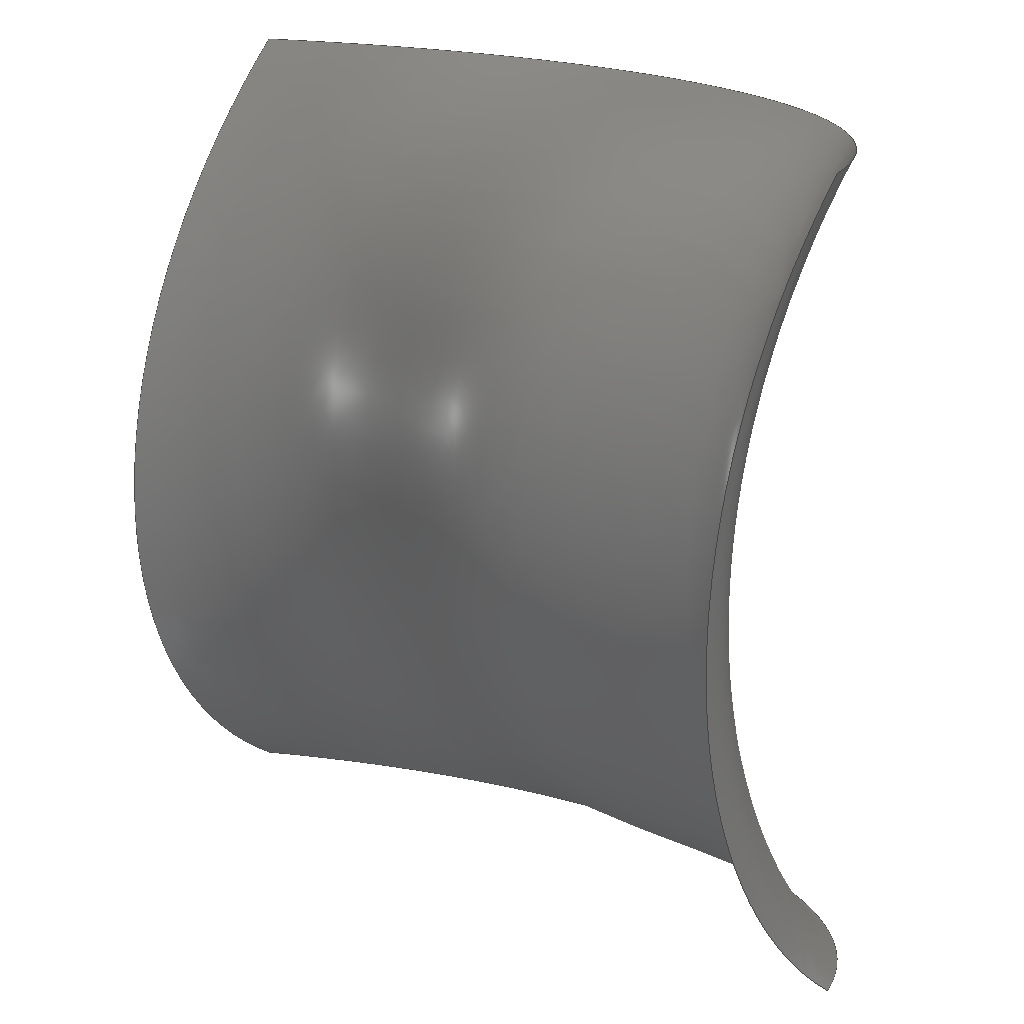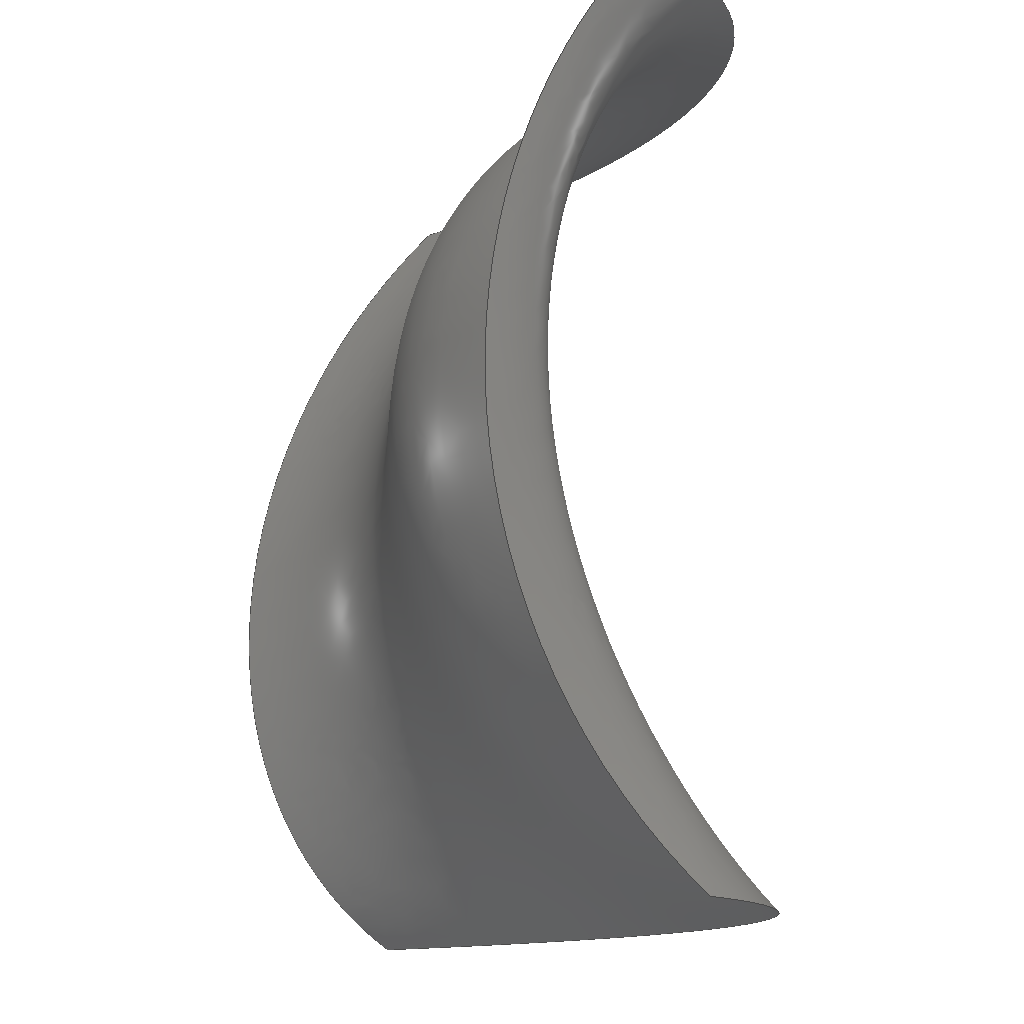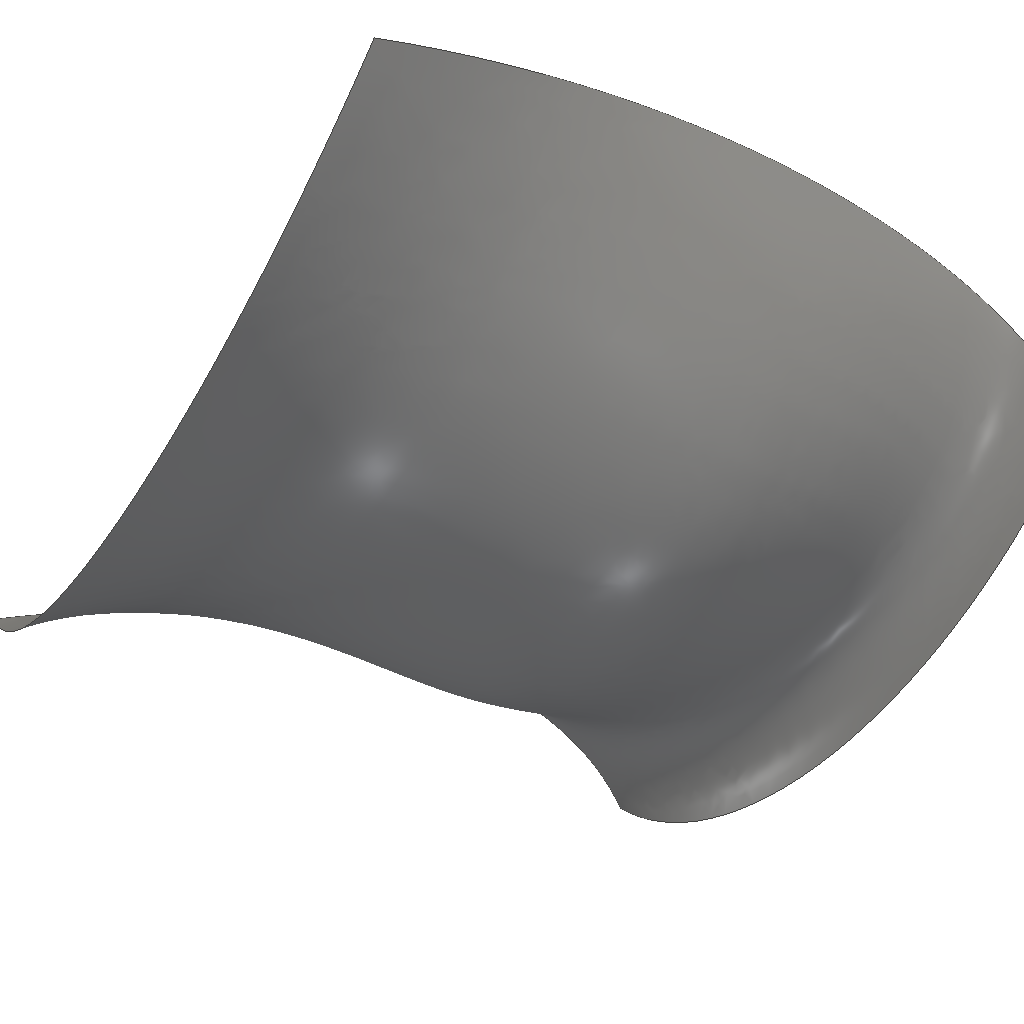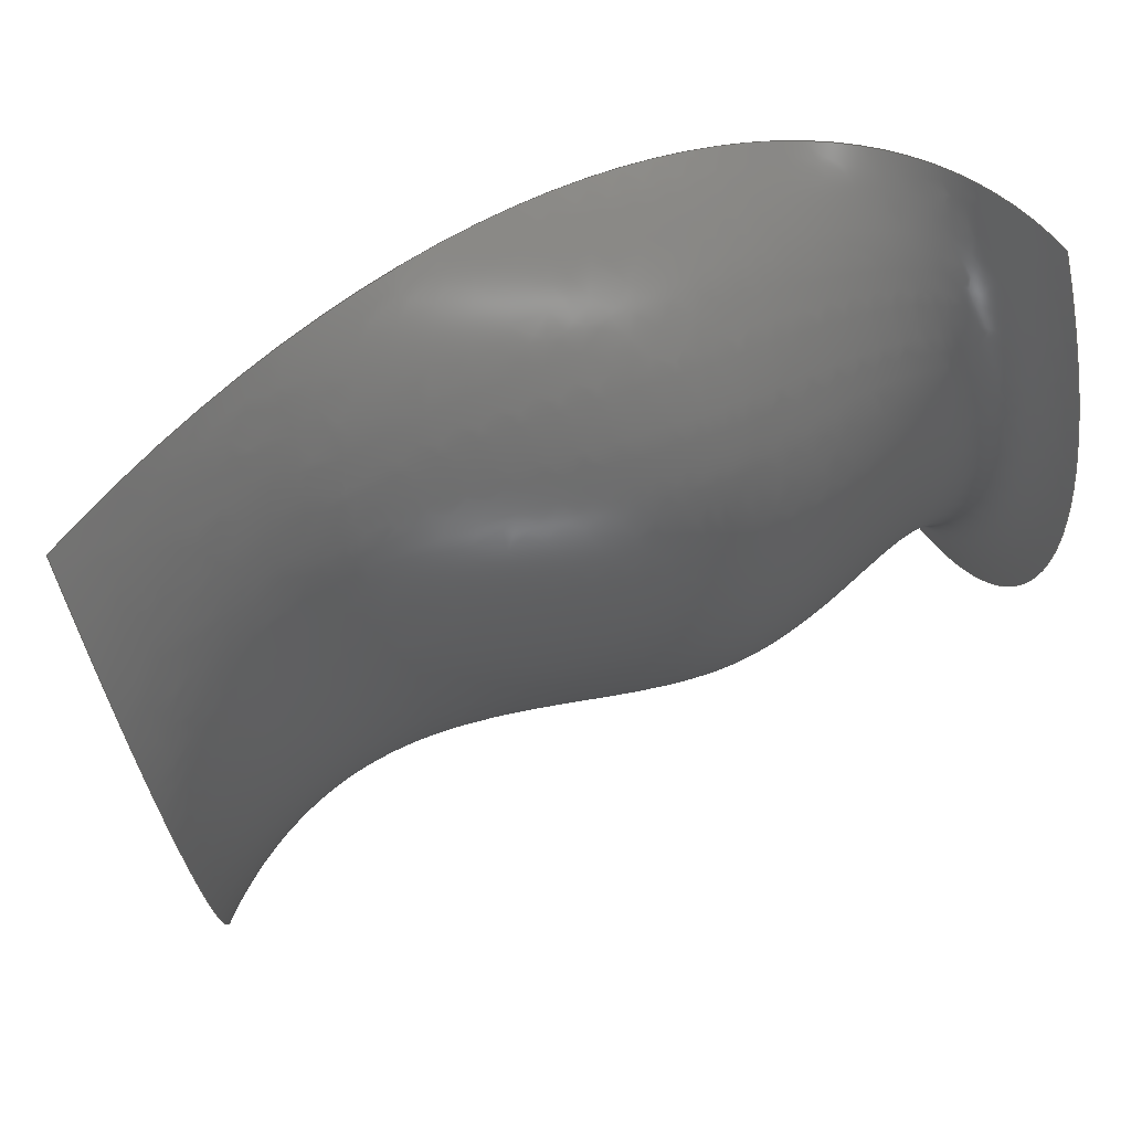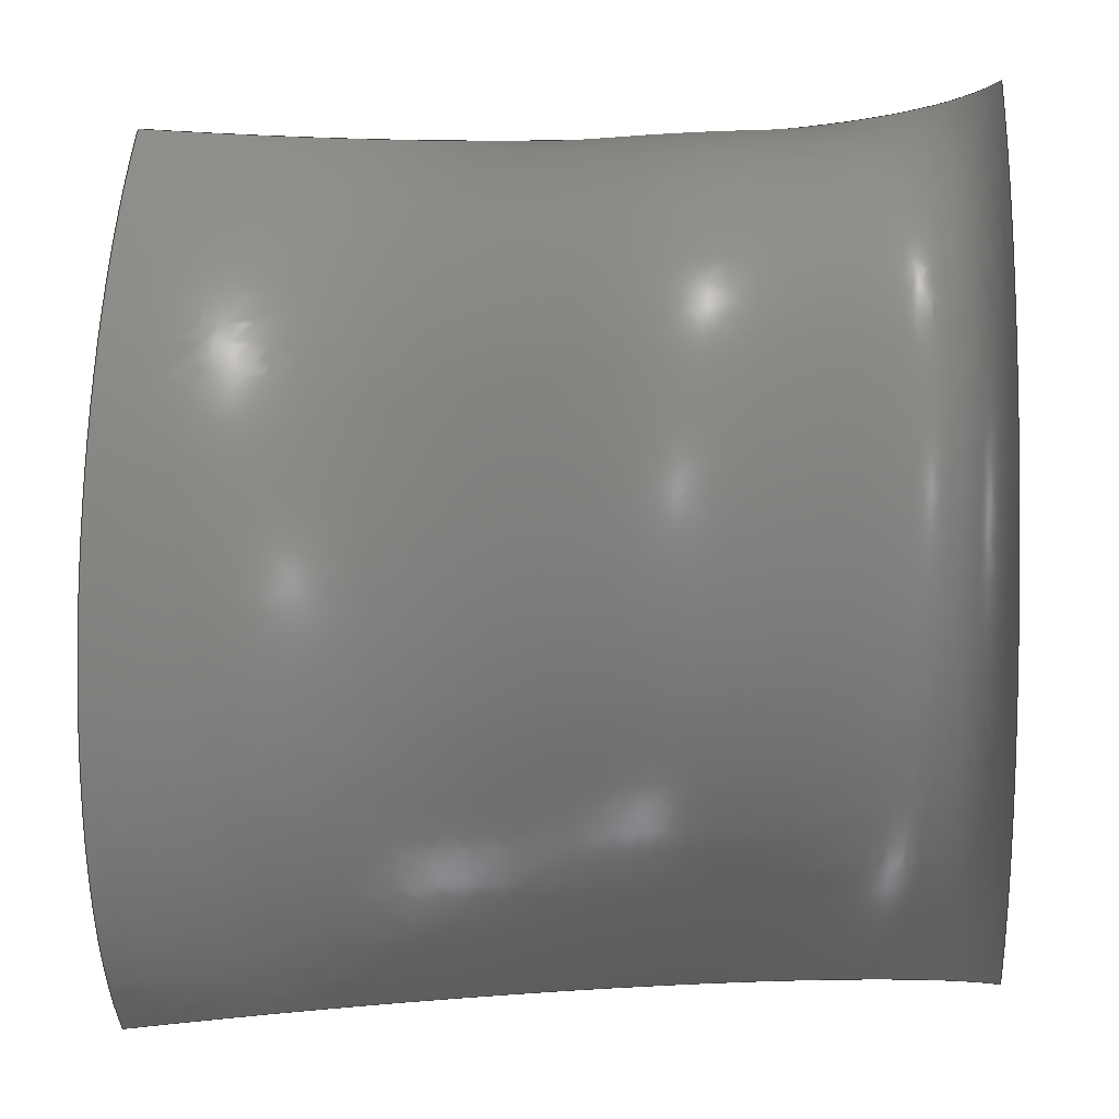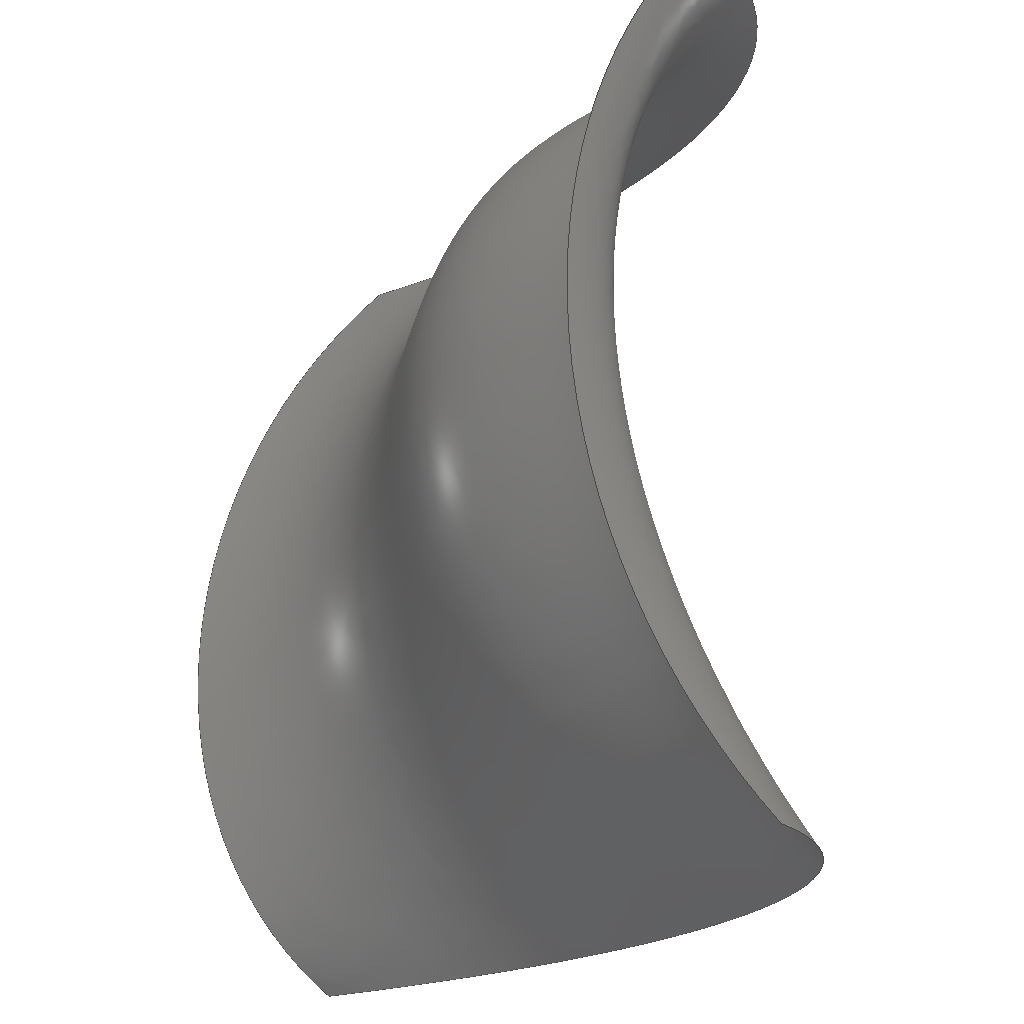
<metadata>
{"format":"iges","ext":"igs","renderer":"f3d","projection":"perspective","resolution":1024,"background":"white","views":[{"elev":23.4,"azim":-133.8,"up":"+Y"},{"elev":-10.5,"azim":-108.6,"up":"+Y"},{"elev":-46.1,"azim":147.9,"up":"+Z"},{"elev":73.6,"azim":159.5,"up":"+Y"},{"elev":-1.6,"azim":-175.6,"up":"+Y"},{"elev":-19.5,"azim":-117.7,"up":"+Y"}]}
</metadata>
<code>

1H,,1H;,50HC:\DOCUME~1\Morgoth\USTAWI~1\Temp\MorgBC1.9e+05prt,51HC:\Docu
ments and Settings\Morgoth\Pulpit\UG\BSP.igs,26HUnigraphics Version X V1
0,24HUnigraphics NX IGES V1,32,38,16,38,16,50HC:\DOCUME~1\Morgoth\UST
AWI~1\Temp\MorgBC1.9e+05prt,1,1,4HINCH,3,0,13H4.051e+04,
3.937e-07,1e+04,,,11,0,13H4.051e+04;
     108       1               1       1       0       0           10100
     108       2       0       2       0                               0
     108       3               1       1       0       0           10100
     108       2       0       2       0                               0
     108       5               1       1       0       0           10100
     108       2       0       2       0                               0
     108       7               1       1       0       0           10100
     108       2       0       2       0                               0
     406       9               1       1       0       0           10000
     406       2       0       1      15                               0
     410      10               1     256       0       0             100
     410       2       0       1       0                TOP            0
     124      11               1       1       0       0               0
     124       2       0       1       0                               0
     108      12               1       1       0       0           10100
     108       2       0       2       0                               0
     108      14               1       1       0       0           10100
     108       2       0       2       0                               0
     108      16               1       1       0       0           10100
     108       2       0       2       0                               0
     108      18               1       1       0       0           10100
     108       2       0       2       0                               0
     406      20               1       1       0       0           10000
     406       2       0       1      15                               0
     410      21               1     256       0      13             100
     410       2       0       1       0                FRONT          0
     124      22               1       1       0       0               0
     124       2       0       1       0                               0
     108      23               1       1       0       0           10100
     108       2       0       2       0                               0
     108      25               1       1       0       0           10100
     108       2       0       2       0                               0
     108      27               1       1       0       0           10100
     108       2       0       2       0                               0
     108      29               1       1       0       0           10100
     108       2       0       2       0                               0
     406      31               1       1       0       0           10000
     406       2       0       1      15                               0
     410      32               1     256       0      27             100
     410       2       0       1       0                RIGHT          0
     124      33               1       1       0       0               0
     124       2       0       1       0                               0
     108      34               1       1       0       0           10100
     108       2       0       2       0                               0
     108      36               1       1       0       0           10100
     108       2       0       2       0                               0
     108      38               1       1       0       0           10100
     108       2       0       2       0                               0
     108      40               1       1       0       0           10100
     108       2       0       2       0                               0
     406      42               1       1       0       0           10000
     406       2       0       1      15                               0
     410      43               1     256       0      41             100
     410       2       0       1       0                BACK           0
     124      44               1       1       0       0               0
     124       2       0       1       0                               0
     108      45               1       1       0       0           10100
     108       2       0       2       0                               0
     108      47               1       1       0       0           10100
     108       2       0       2       0                               0
     108      49               1       1       0       0           10100
     108       2       0       2       0                               0
     108      51               1       1       0       0           10100
     108       2       0       2       0                               0
     406      53               1       1       0       0           10000
     406       2       0       1      15                               0
     410      54               1     256       0      55             100
     410       2       0       1       0                BOTTOM         0
     124      55               1       1       0       0               0
     124       2       0       1       0                               0
     108      56               1       1       0       0           10100
     108       2       0       2       0                               0
     108      58               1       1       0       0           10100
     108       2       0       2       0                               0
     108      60               1       1       0       0           10100
     108       2       0       2       0                               0
     108      62               1       1       0       0           10100
     108       2       0       2       0                               0
     406      64               1       1       0       0           10000
     406       2       0       1      15                               0
     410      65               1     256       0      69             100
     410       2       0       1       0                LEFT           0
     124      66               1       1       0       0               0
     124       2       0       3       0                               0
     108      69               1       1       0       0           10100
     108       2       0       2       0                               0
     108      71               1       1       0       0           10100
     108       2       0       2       0                               0
     108      73               1       1       0       0           10100
     108       2       0       3       0                               0
     108      76               1       1       0       0           10100
     108       2       0       3       0                               0
     406      79               1       1       0       0           10000
     406       2       0       1      15                               0
     410      80               1     256       0      83             100
     410       2       0       1       0                TFR-ISO        0
     124      81               1       1       0       0               0
     124       2       0       3       0                               0
     108      84               1       1       0       0           10100
     108       2       0       2       0                               0
     108      86               1       1       0       0           10100
     108       2       0       2       0                               0
     108      88               1       1       0       0           10100
     108       2       0       3       0                               0
     108      91               1       1       0       0           10100
     108       2       0       3       0                               0
     406      94               1       1       0       0           10000
     406       2       0       1      15                               0
     410      95               1     256       0      97             100
     410       2       0       1       0                TFR-TRI        0
     128      96               1       1       0       0               0
     128       2       5      21       0                               0
108,1,0,0,5.264,0,5.264,                   1
-0.1723,-0.4963,0,0,0;                         1
108,1,0,0,-5.264,0,-5.264,                 3
-0.1723,-0.4963,0,0,0;                         3
108,0,1,0,2.944,0,0,2.944,               5
-0.4963,0,0,0;                                            5
108,0,1,0,-3.289,0,0,-3.289,             7
-0.4963,0,0,0;                                            7
406,1,3HTOP,0,0;                                                       9
410,1,1,3,5,1,7,0,0,0,1,9;                                          11
124,1,0,0,0,0,0,1,0,0,-1,0,0,0,0;             13
108,1,0,0,5.264,0,5.264,                  15
-0.1723,-0.4963,0,0,0;                        15
108,1,0,0,-5.264,0,-5.264,                17
-0.1723,-0.4963,0,0,0;                        17
108,0,0,1,20.1,0,0,-0.1723,             19
20.1,0,0,0;                                              19
108,0,0,1,-21.09,0,0,-0.1723,           21
-21.09,0,0,0;                                            21
406,1,5HFRONT,0,0;                                                    23
410,2,1,17,19,15,21,0,0,0,1,23;                                     25
124,0,1,0,0,0,0,1,0,1,0,0,0,0,0;              27
108,0,1,0,2.944,0,0,2.944,              29
-0.4963,0,0,0;                                           29
108,0,1,0,-3.289,0,0,-3.289,            31
-0.4963,0,0,0;                                           31
108,0,0,1,20.1,0,0,-0.1723,             33
20.1,0,0,0;                                              33
108,0,0,1,-21.09,0,0,-0.1723,           35
-21.09,0,0,0;                                            35
406,1,5HRIGHT,0,0;                                                    37
410,3,1,31,33,29,35,0,0,0,1,37;                                     39
124,-1,0,0,0,0,0,1,0,0,1,0,0,0,0;             41
108,-1,0,0,5.264,0,-5.264,                43
-0.1723,-0.4963,0,0,0;                        43
108,-1,0,0,-5.264,0,5.264,                45
-0.1723,-0.4963,0,0,0;                        45
108,0,0,1,20.1,0,0,-0.1723,             47
20.1,0,0,0;                                              47
108,0,0,1,-21.09,0,0,-0.1723,           49
-21.09,0,0,0;                                            49
406,1,4HBACK,0,0;                                                     51
410,4,1,45,47,43,49,0,0,0,1,51;                                     53
124,1,0,0,0,0,-1,0,0,0,0,-1,0,0,0;            55
108,1,0,0,5.264,0,5.264,                  57
-0.1723,-0.4963,0,0,0;                        57
108,1,0,0,-5.264,0,-5.264,                59
-0.1723,-0.4963,0,0,0;                        59
108,0,-1,0,3.289,0,0,-3.289,            61
-0.4963,0,0,0;                                           61
108,0,-1,0,-2.944,0,0,2.944,            63
-0.4963,0,0,0;                                           63
406,1,6HBOTTOM,0,0;                                                   65
410,5,1,59,61,57,63,0,0,0,1,65;                                     67
124,0,-1,0,0,0,0,1,0,-1,0,0,0,0,0;            69
108,0,-1,0,3.289,0,0,-3.289,            71
-0.4963,0,0,0;                                           71
108,0,-1,0,-2.944,0,0,2.944,            73
-0.4963,0,0,0;                                           73
108,0,0,1,20.1,0,0,-0.1723,             75
20.1,0,0,0;                                              75
108,0,0,1,-21.09,0,0,-0.1723,           77
-21.09,0,0,0;                                            77
406,1,4HLEFT,0,0;                                                     79
410,6,1,73,75,71,77,0,0,0,1,79;                                     81
124,0.7071,0.7071,0,0,                      83
-0.4082,0.4082,0.8165,0,           83
0.5774,-0.5774,0.5774,0,0,0;       83
108,0.7071,0.7071,0,5.804,0,        85
4.19,4.018,-0.4963,0,0,0;         85
108,0.7071,0.7071,0,-6.048,0,      87
-4.19,-4.363,-0.4963,0,0,0;       87
108,-0.4082,0.4082,0.8165,           89
19.76,0,-8.262,8.09,                89
16.03,0,0,0;                                             89
108,-0.4082,0.4082,0.8165,           91
-20.71,0,8.262,-8.435,               91
-17.02,0,0,0;                                            91
406,1,7HTFR-ISO,0,0;                                                  93
410,7,1,87,89,85,91,0,0,0,1,93;                                     95
124,0.6312,0.7756,0,0,                       97
-0.2912,0.237,0.9269,0,           97
0.7189,-0.585,0.3754,0,0,0;       97
108,0.6312,0.7756,0,5.606,0,        99
3.623,4.28,-0.4963,0,0,0;         99
108,0.6312,0.7756,0,-5.874,0,      101
-3.623,-4.624,-0.4963,0,0,0;      101
108,-0.2912,0.237,0.9269,          103
20.86,0,-6.22,4.89,                103
19.3,0,0,0;                                            103
108,-0.2912,0.237,0.9269,          105
-21.86,0,6.22,-5.234,              105
-20.3,0,0,0;                                            105
406,1,7HTFR-TRI,0,0;                                                 107
410,8,1,101,103,99,105,0,0,0,1,107;                                109
128,3,4,3,3,0,0,1,0,0,0,0,0,0,1,1,1,1,0,0,       111
0,0,0.5,1,1,1,1,1,1,1,1,1,1,1,1,1,     111
1,1,1,1,1,1,1,1,1,1,1,-4.578,                 111
-4.602,0.3132,-4.578,-2.211,       111
-2.388,-4.578,1.935,-2.666,          111
-4.578,4.741,-0.3132,-4.123,       111
-4.688,1.474,-4.123,                111
-0.5848,-0.4138,-4.123,             111
2.116,-0.6379,-4.123,               111
4.703,1.029,-1.629,                 111
-4.854,2.542,-1.629,                111
-4.094,-5.282,-1.629,                111
6.778,-5.374,-1.629,                111
4.623,2.465,2.494,                   111
-5.01,1.102,2.494,                 111
-1.256,-0.7888,2.494,               111
1.756,-0.5989,2.494,                111
4.532,1.401,4.578,-5.085,           111
-0.2447,4.578,-3.159,-2.939,       111
4.578,1.251,-2.714,4.578,                    111
4.484,0.2447,0,1,0,1,0,0;              111
S      1G      5D    112P    116
</code>
